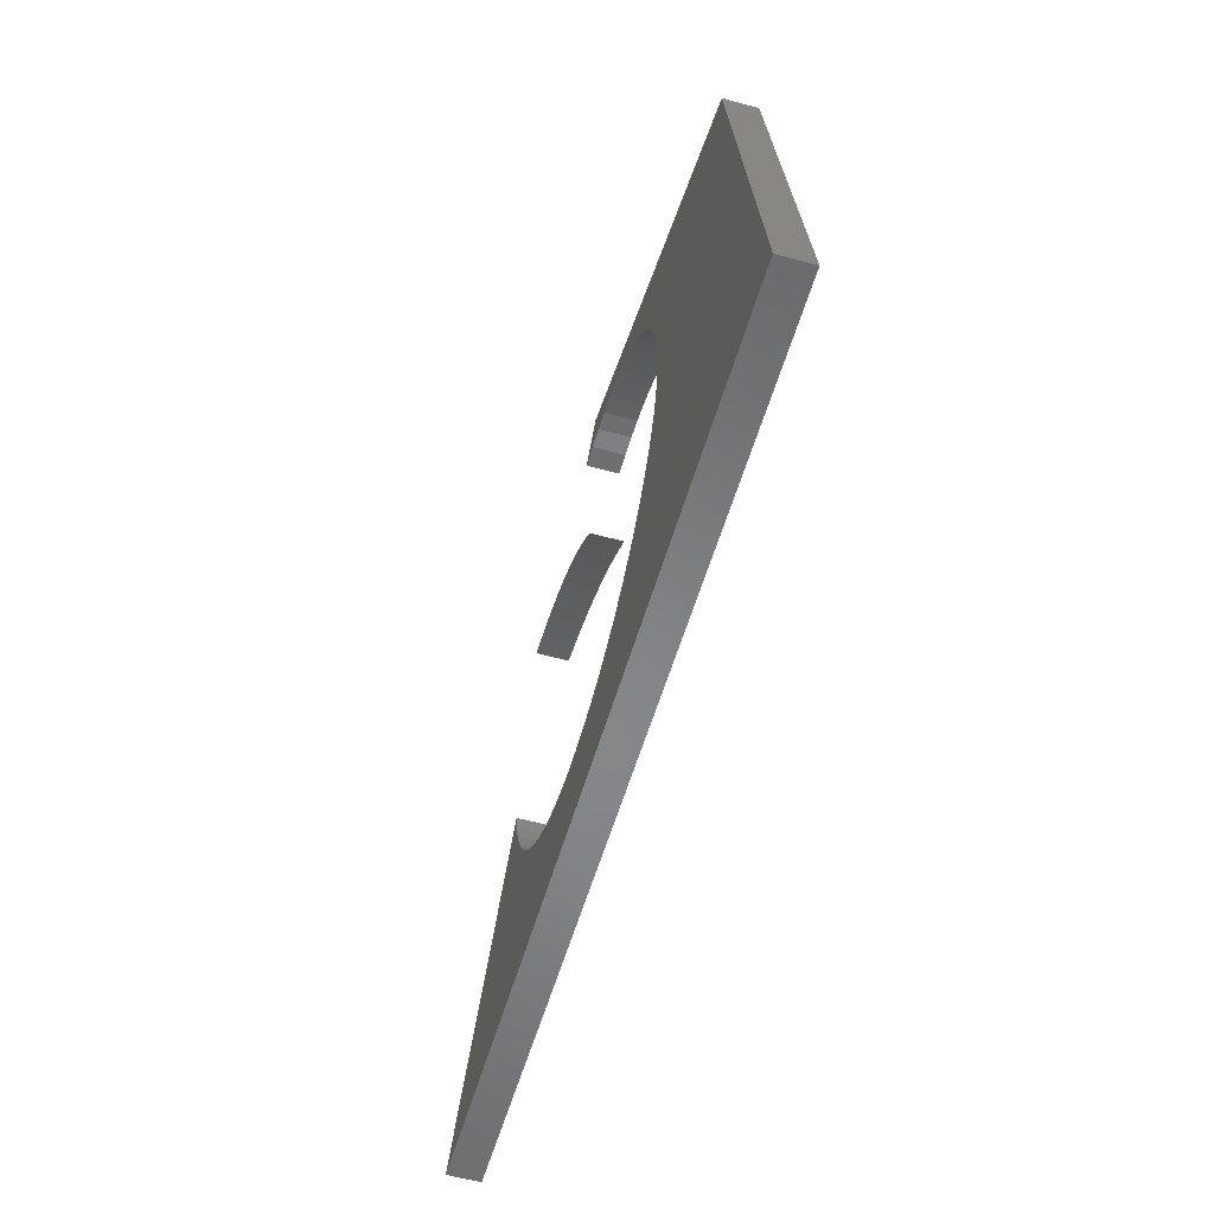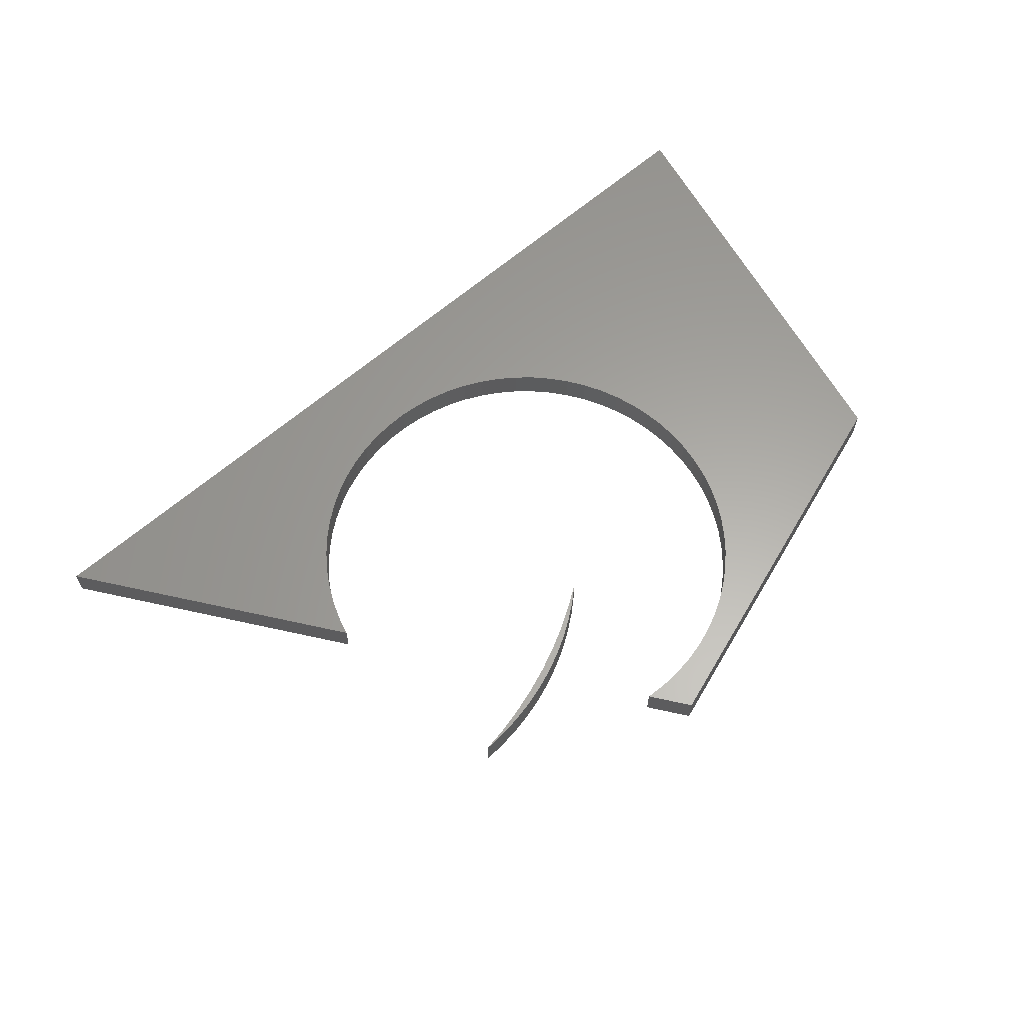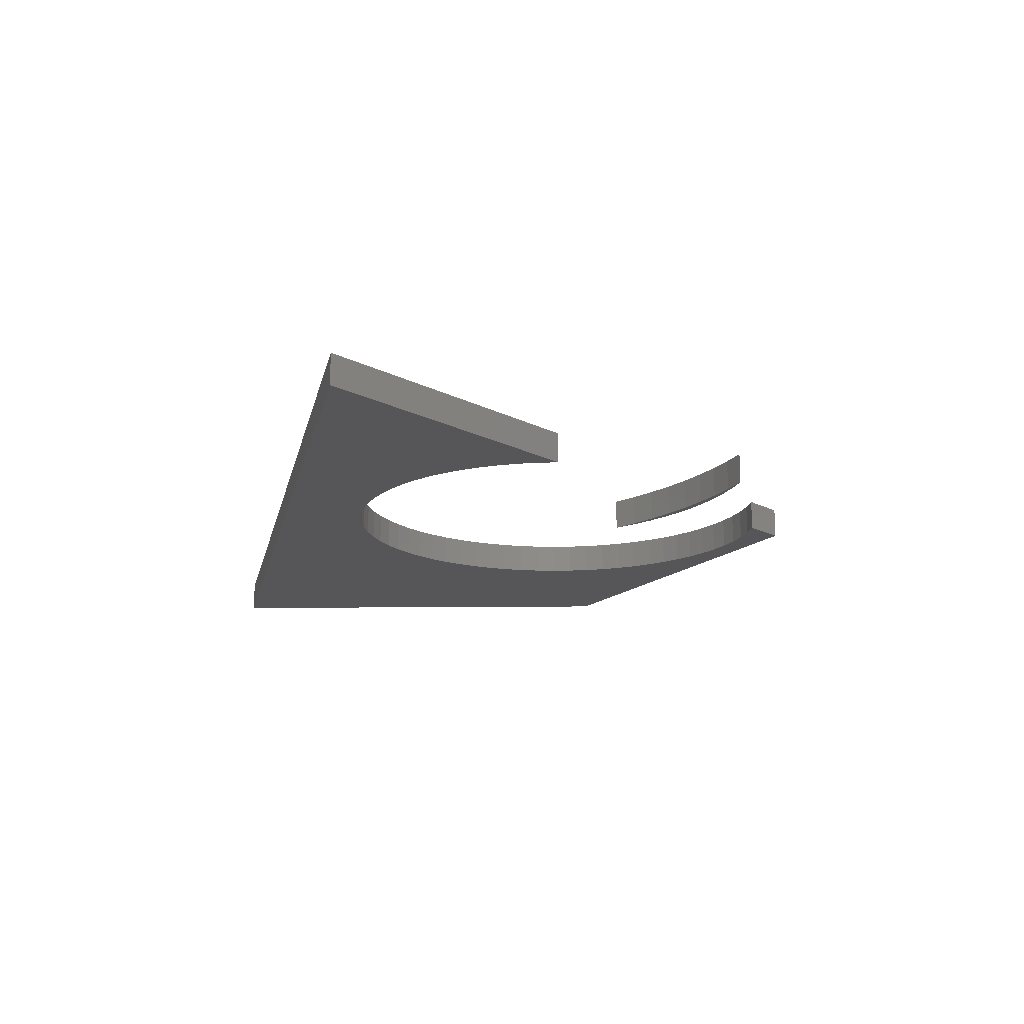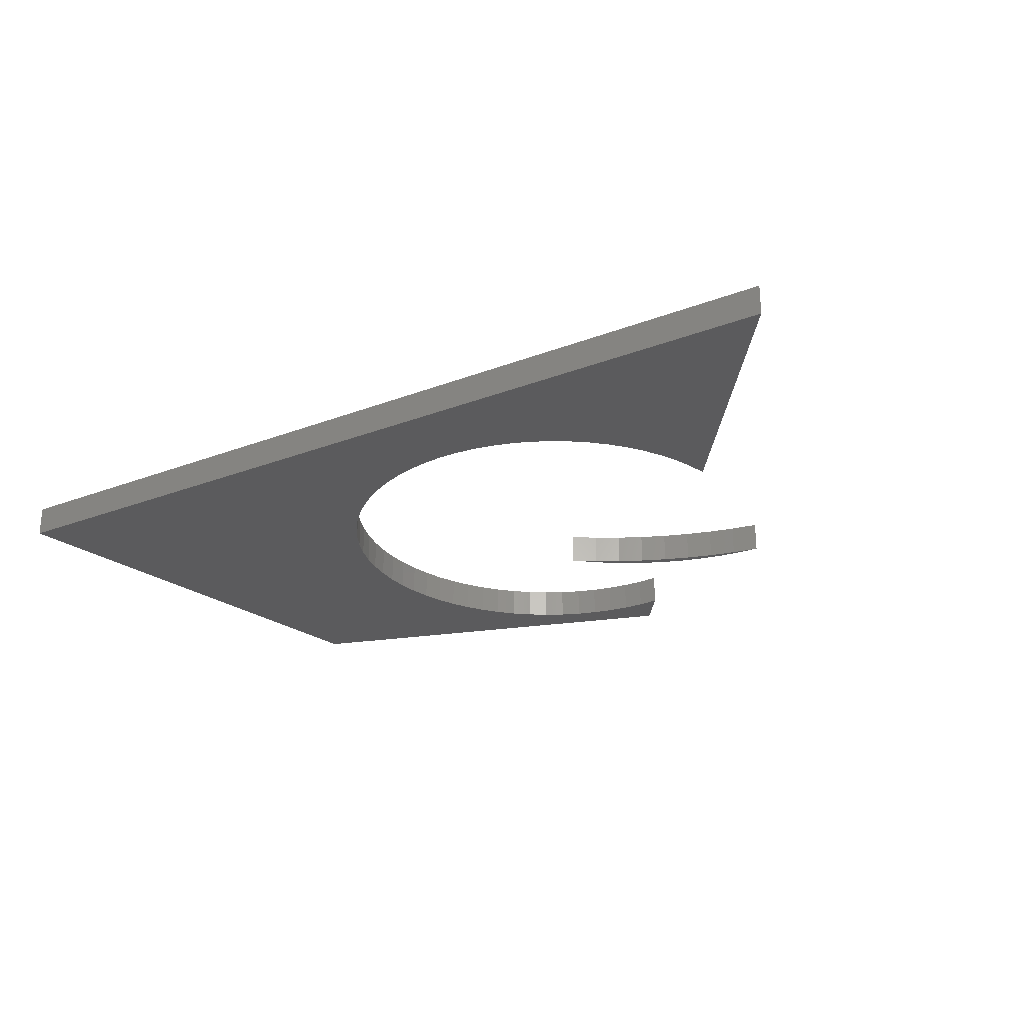
<metadata>
{"format":"stl","ext":"stl","renderer":"f3d","projection":"perspective","resolution":1024,"background":"white","views":[{"elev":-60.1,"azim":74.5,"up":"+Z"},{"elev":62.0,"azim":-35.2,"up":"+Y"},{"elev":-16.1,"azim":-95.4,"up":"+Y"},{"elev":-27.1,"azim":-142.8,"up":"+Y"}]}
</metadata>
<code>
# stl→obj: 292 verts, 430 faces
v -0.9078 -0.01587 -1.071
v -0.4812 -0.06349 -0.5971
v -0.4812 -0.01587 -0.5971
v -0.9078 -0.06349 -1.071
v -0.4742 -0.01587 -0.6385
v -0.4742 -0.06349 -0.6385
v -0.4635 -0.01587 -0.679
v -0.4635 -0.06349 -0.679
v -0.4492 -0.01587 -0.7185
v -0.4492 -0.06349 -0.7185
v -0.4312 -0.01587 -0.7564
v -0.4312 -0.06349 -0.7564
v -0.4099 -0.01587 -0.7926
v -0.4099 -0.06349 -0.7926
v -0.3854 -0.01587 -0.8266
v -0.3854 -0.06349 -0.8266
v -0.3579 -0.01587 -0.8583
v -0.3579 -0.06349 -0.8583
v -0.3276 -0.01587 -0.8873
v -0.3276 -0.06349 -0.8873
v -0.2947 -0.01587 -0.9135
v -0.2947 -0.06349 -0.9135
v -0.2597 -0.01587 -0.9365
v -0.2597 -0.06349 -0.9365
v -0.2226 -0.01587 -0.9562
v -0.2226 -0.06349 -0.9562
v -0.1839 -0.01587 -0.9725
v -0.1839 -0.06349 -0.9725
v -0.1439 -0.01587 -0.9851
v -0.1439 -0.06349 -0.9851
v -0.1029 -0.01587 -0.994
v -0.1029 -0.06349 -0.994
v -0.06125 -0.01587 -0.9992
v -0.06125 -0.06349 -0.9992
v -0.0193 -0.01587 -1
v -0.0193 -0.06349 -1
v 0.02259 -0.01587 -0.998
v 0.02259 -0.06349 -0.998
v 0.06407 -0.01587 -0.9916
v 0.06407 -0.06349 -0.9916
v 0.1048 -0.01587 -0.9815
v 0.1048 -0.06349 -0.9815
v 0.1444 -0.01587 -0.9677
v 0.1444 -0.06349 -0.9677
v 0.1826 -0.01587 -0.9503
v 0.1826 -0.06349 -0.9503
v 0.2191 -0.01587 -0.9296
v 0.2191 -0.06349 -0.9296
v 0.2535 -0.01587 -0.9055
v 0.2535 -0.06349 -0.9055
v 0.2856 -0.01587 -0.8785
v 0.2856 -0.06349 -0.8785
v 0.315 -0.01587 -0.8486
v 0.315 -0.06349 -0.8486
v 0.3416 -0.06349 -0.8161
v 0.3416 -0.01587 -0.8161
v 0.3652 -0.01587 -0.7814
v 0.3652 -0.06349 -0.7814
v 0.3854 -0.01587 -0.7446
v 0.3854 -0.06349 -0.7446
v 0.4022 -0.01587 -0.7062
v 0.4022 -0.06349 -0.7062
v 0.4154 -0.01587 -0.6663
v 0.4154 -0.06349 -0.6663
v 0.425 -0.01587 -0.6255
v 0.425 -0.06349 -0.6255
v 0.4307 -0.01587 -0.5839
v 0.4307 -0.06349 -0.5839
v 0.4326 -0.01587 -0.542
v 0.4326 -0.06349 -0.542
v 0.9265 -0.01587 -1.283
v 0.9265 -0.06349 -1.283
v -0.4812 0 -0.5971
v -0.9078 0 -1.071
v 0.04462 -0.06349 -0.01287
v 0.1051 -0.06349 -0.1025
v 0.1447 -0.06349 -0.1164
v 0.0644 -0.06349 -0.09241
v 0.02295 -0.06349 -0.08603
v -0.01892 -0.06349 -0.08347
v 0.1829 -0.06349 -0.1337
v 0.2193 -0.06349 -0.1545
v 0.8206 -0.06349 -0.3656
v 0.4307 -0.06349 -0.5001
v 0.425 -0.06349 -0.4585
v 0.4155 -0.06349 -0.4177
v 0.4023 -0.06349 -0.3779
v 0.3855 -0.06349 -0.3394
v 0.3652 -0.06349 -0.3027
v 0.3417 -0.06349 -0.2679
v 0.3152 -0.06349 -0.2355
v 0.2857 -0.06349 -0.2056
v 0.2537 -0.06349 -0.1785
v 0.4307 -0.01587 -0.5001
v 0.425 -0.01587 -0.4585
v 0.4155 -0.01587 -0.4177
v 0.4023 -0.01587 -0.3779
v 0.3855 -0.01587 -0.3394
v 0.3652 -0.01587 -0.3027
v 0.3417 -0.01587 -0.2679
v 0.3152 -0.01587 -0.2355
v 0.2857 -0.01587 -0.2056
v 0.2537 -0.01587 -0.1785
v 0.2193 -0.01587 -0.1545
v 0.1829 -0.01587 -0.1337
v 0.1447 -0.01587 -0.1164
v 0.1051 -0.01587 -0.1025
v 0.0644 -0.01587 -0.09241
v 0.02295 -0.01587 -0.08603
v -0.01892 -0.01587 -0.08347
v -0.4742 0 -0.6385
v -0.4635 0 -0.679
v -0.4492 0 -0.7185
v -0.4312 0 -0.7564
v -0.4099 0 -0.7926
v -0.3854 0 -0.8266
v -0.3579 0 -0.8583
v -0.3276 0 -0.8873
v -0.2947 0 -0.9135
v -0.2597 0 -0.9365
v -0.2226 0 -0.9562
v -0.1839 0 -0.9725
v -0.1439 0 -0.9851
v -0.1029 0 -0.994
v -0.06125 0 -0.9992
v -0.0193 0 -1
v 0.02259 0 -0.998
v 0.06407 0 -0.9916
v 0.1048 0 -0.9815
v 0.1444 0 -0.9677
v 0.1826 0 -0.9503
v 0.2191 0 -0.9296
v 0.2535 0 -0.9055
v 0.2856 0 -0.8785
v 0.315 0 -0.8486
v 0.3416 0 -0.8161
v 0.3652 0 -0.7814
v 0.3854 0 -0.7446
v 0.4022 0 -0.7062
v 0.4154 0 -0.6663
v 0.425 0 -0.6255
v 0.4307 0 -0.5839
v 0.4326 0 -0.542
v 0.8206 -0.01587 -0.3656
v 0.9265 0 -1.283
v -0.3276 3.469e-18 -0.8873
v -0.9078 3.469e-18 -1.071
v -0.3579 3.469e-18 -0.8583
v -0.3854 3.469e-18 -0.8266
v -0.2947 3.469e-18 -0.9135
v -0.4099 3.469e-18 -0.7926
v -0.2597 3.469e-18 -0.9365
v -0.4312 3.469e-18 -0.7564
v -0.2226 3.469e-18 -0.9562
v -0.4492 3.469e-18 -0.7185
v -0.1839 3.469e-18 -0.9725
v -0.4635 3.469e-18 -0.679
v -0.1439 3.469e-18 -0.9851
v -0.4742 3.469e-18 -0.6385
v -0.1029 3.469e-18 -0.994
v -0.4812 3.469e-18 -0.5971
v -0.06125 3.469e-18 -0.9992
v 0.9265 3.469e-18 -1.283
v -0.0193 3.469e-18 -1
v 0.02259 3.469e-18 -0.998
v 0.06407 3.469e-18 -0.9916
v 0.1048 3.469e-18 -0.9815
v 0.1444 3.469e-18 -0.9677
v 0.1826 3.469e-18 -0.9503
v 0.2191 3.469e-18 -0.9296
v 0.2535 3.469e-18 -0.9055
v 0.2856 3.469e-18 -0.8785
v 0.315 3.469e-18 -0.8486
v 0.3416 3.469e-18 -0.8161
v 0.3652 3.469e-18 -0.7814
v 0.3854 3.469e-18 -0.7446
v 0.4022 3.469e-18 -0.7062
v 0.4154 3.469e-18 -0.6663
v 0.04462 3.469e-18 -0.01287
v 0.1447 3.469e-18 -0.1164
v 0.1051 3.469e-18 -0.1025
v 0.0644 3.469e-18 -0.09241
v 0.02295 3.469e-18 -0.08603
v -0.01892 3.469e-18 -0.08347
v 0.1829 3.469e-18 -0.1337
v 0.2193 3.469e-18 -0.1545
v 0.8206 3.469e-18 -0.3656
v 0.4326 3.469e-18 -0.542
v 0.4307 3.469e-18 -0.5001
v 0.425 3.469e-18 -0.4585
v 0.4155 3.469e-18 -0.4177
v 0.4023 3.469e-18 -0.3779
v 0.3855 3.469e-18 -0.3394
v 0.3652 3.469e-18 -0.3027
v 0.3417 3.469e-18 -0.2679
v 0.3152 3.469e-18 -0.2355
v 0.2857 3.469e-18 -0.2056
v 0.2537 3.469e-18 -0.1785
v 0.425 3.469e-18 -0.6255
v 0.4307 3.469e-18 -0.5839
v 0.04462 -0.01587 -0.01287
v 0.4307 0 -0.5001
v 0.425 0 -0.4585
v 0.4155 0 -0.4177
v 0.4023 0 -0.3779
v 0.3855 0 -0.3394
v 0.3652 0 -0.3027
v 0.3417 0 -0.2679
v 0.3152 0 -0.2355
v 0.2857 0 -0.2056
v 0.2537 0 -0.1785
v 0.2193 0 -0.1545
v 0.1829 0 -0.1337
v 0.1447 0 -0.1164
v 0.1051 0 -0.1025
v 0.0644 0 -0.09241
v 0.02295 0 -0.08603
v -0.01892 0 -0.08347
v 0.8206 0 -0.3656
v 0.04462 0 -0.01287
v -0.3252 -0.01587 -0.2052
v -0.3787 -0.06349 -0.1892
v -0.3787 -0.01587 -0.1892
v -0.3252 -0.06349 -0.2052
v -0.2728 -0.01587 -0.2244
v -0.2728 -0.06349 -0.2244
v -0.2217 -0.01587 -0.2466
v -0.2217 -0.06349 -0.2466
v -0.172 -0.01587 -0.2718
v -0.172 -0.06349 -0.2718
v -0.1238 -0.01587 -0.3
v -0.1238 -0.06349 -0.3
v -0.07746 -0.01587 -0.3309
v -0.07746 -0.06349 -0.3309
v -0.03301 -0.01587 -0.3646
v -0.03301 -0.06349 -0.3646
v 0.009347 -0.01587 -0.4009
v 0.009347 -0.06349 -0.4009
v -0.02116 -0.01587 -0.3675
v -0.02116 -0.06349 -0.3675
v -0.05403 -0.01587 -0.3365
v -0.05403 -0.06349 -0.3365
v -0.08909 -0.01587 -0.308
v -0.08909 -0.06349 -0.308
v -0.1262 -0.01587 -0.2821
v -0.1262 -0.06349 -0.2821
v -0.165 -0.01587 -0.259
v -0.165 -0.06349 -0.259
v -0.2055 -0.01587 -0.2389
v -0.2055 -0.06349 -0.2389
v -0.2473 -0.01587 -0.2217
v -0.2473 -0.06349 -0.2217
v -0.2902 -0.01587 -0.2077
v -0.2902 -0.06349 -0.2077
v -0.3341 -0.01587 -0.1968
v -0.3341 -0.06349 -0.1968
v -0.3787 0 -0.1892
v -0.3252 0 -0.2052
v -0.2728 0 -0.2244
v -0.2217 0 -0.2466
v -0.172 0 -0.2718
v -0.1238 0 -0.3
v -0.07746 0 -0.3309
v -0.03301 0 -0.3646
v 0.009347 0 -0.4009
v -0.02116 0 -0.3675
v -0.05403 0 -0.3365
v -0.08909 0 -0.308
v -0.1262 0 -0.2821
v -0.165 0 -0.259
v -0.2055 0 -0.2389
v -0.2473 0 -0.2217
v -0.2902 0 -0.2077
v -0.3341 0 -0.1968
v -0.3252 3.469e-18 -0.2052
v -0.3787 3.469e-18 -0.1892
v -0.3341 3.469e-18 -0.1968
v -0.2902 3.469e-18 -0.2077
v -0.2728 3.469e-18 -0.2244
v -0.2473 3.469e-18 -0.2217
v -0.2217 3.469e-18 -0.2466
v -0.2055 3.469e-18 -0.2389
v -0.172 3.469e-18 -0.2718
v -0.165 3.469e-18 -0.259
v -0.1262 3.469e-18 -0.2821
v -0.1238 3.469e-18 -0.3
v -0.08909 3.469e-18 -0.308
v -0.07746 3.469e-18 -0.3309
v -0.05403 3.469e-18 -0.3365
v -0.03301 3.469e-18 -0.3646
v -0.02116 3.469e-18 -0.3675
v 0.009347 3.469e-18 -0.4009
f 1 2 3
f 1 4 2
f 5 3 2
f 5 2 6
f 7 6 8
f 7 5 6
f 9 8 10
f 9 7 8
f 11 10 12
f 11 9 10
f 13 12 14
f 13 11 12
f 15 14 16
f 15 13 14
f 17 16 18
f 17 15 16
f 19 17 18
f 19 18 20
f 21 19 20
f 21 20 22
f 23 22 24
f 23 21 22
f 25 24 26
f 25 23 24
f 27 26 28
f 27 25 26
f 29 28 30
f 29 27 28
f 31 30 32
f 31 29 30
f 33 32 34
f 33 31 32
f 35 34 36
f 35 33 34
f 37 36 38
f 37 35 36
f 39 38 40
f 39 37 38
f 41 40 42
f 41 39 40
f 43 42 44
f 43 41 42
f 45 44 46
f 45 43 44
f 47 46 48
f 47 45 46
f 49 48 50
f 49 47 48
f 51 50 52
f 51 49 50
f 53 52 54
f 53 54 55
f 53 51 52
f 56 53 55
f 57 55 58
f 57 56 55
f 59 58 60
f 59 57 58
f 61 60 62
f 61 59 60
f 63 62 64
f 63 61 62
f 65 64 66
f 65 63 64
f 67 66 68
f 67 65 66
f 69 67 68
f 69 68 70
f 71 4 1
f 71 72 4
f 1 3 73
f 1 73 74
f 20 18 4
f 16 4 18
f 22 20 4
f 14 4 16
f 24 22 4
f 12 4 14
f 26 24 4
f 10 4 12
f 28 26 4
f 8 4 10
f 30 28 4
f 6 4 8
f 32 30 4
f 2 4 6
f 34 32 4
f 72 36 34
f 72 38 36
f 72 40 38
f 72 42 40
f 72 44 42
f 72 46 44
f 72 48 46
f 72 50 48
f 72 52 50
f 72 54 52
f 72 55 54
f 72 58 55
f 72 60 58
f 72 34 4
f 62 60 72
f 64 62 72
f 75 76 77
f 75 78 76
f 75 79 78
f 75 80 79
f 81 75 77
f 82 75 81
f 83 84 70
f 83 85 84
f 83 64 72
f 83 86 85
f 83 87 86
f 83 88 87
f 83 89 88
f 83 90 89
f 83 91 90
f 83 92 91
f 83 93 92
f 83 82 93
f 83 66 64
f 83 68 66
f 83 70 68
f 83 75 82
f 94 69 70
f 94 70 84
f 95 84 85
f 95 94 84
f 96 85 86
f 96 95 85
f 97 86 87
f 97 96 86
f 98 87 88
f 98 97 87
f 99 88 89
f 99 98 88
f 100 89 90
f 100 99 89
f 101 90 91
f 101 100 90
f 102 91 92
f 102 101 91
f 103 92 93
f 103 102 92
f 104 93 82
f 104 103 93
f 105 82 81
f 105 104 82
f 106 81 77
f 106 105 81
f 107 77 76
f 107 106 77
f 108 76 78
f 108 107 76
f 109 108 78
f 109 78 79
f 110 109 79
f 110 79 80
f 5 73 3
f 5 111 73
f 7 112 111
f 7 111 5
f 9 113 112
f 9 112 7
f 11 114 113
f 11 113 9
f 13 115 114
f 13 114 11
f 15 116 115
f 15 115 13
f 17 117 116
f 17 116 15
f 19 117 17
f 19 118 117
f 21 118 19
f 21 119 118
f 23 120 119
f 23 119 21
f 25 121 120
f 25 120 23
f 27 122 121
f 27 121 25
f 29 123 122
f 29 122 27
f 31 124 123
f 31 123 29
f 33 125 124
f 33 124 31
f 35 126 125
f 35 125 33
f 37 127 126
f 37 126 35
f 39 128 127
f 39 127 37
f 41 129 128
f 41 128 39
f 43 130 129
f 43 129 41
f 45 131 130
f 45 130 43
f 47 132 131
f 47 131 45
f 49 133 132
f 49 132 47
f 51 134 133
f 51 133 49
f 53 135 134
f 53 134 51
f 56 136 135
f 56 135 53
f 57 137 136
f 57 136 56
f 59 138 137
f 59 137 57
f 61 139 138
f 61 138 59
f 63 140 139
f 63 139 61
f 65 141 140
f 65 140 63
f 67 142 141
f 67 141 65
f 69 142 67
f 69 143 142
f 144 72 71
f 144 83 72
f 71 1 74
f 71 74 145
f 146 147 148
f 149 148 147
f 150 147 146
f 151 149 147
f 152 147 150
f 153 151 147
f 154 147 152
f 155 153 147
f 156 147 154
f 157 155 147
f 158 147 156
f 159 157 147
f 160 147 158
f 161 159 147
f 162 147 160
f 163 162 164
f 163 164 165
f 163 165 166
f 163 166 167
f 163 167 168
f 163 168 169
f 163 169 170
f 163 170 171
f 163 171 172
f 163 172 173
f 163 173 174
f 163 174 175
f 163 175 176
f 163 147 162
f 177 163 176
f 178 163 177
f 179 180 181
f 179 181 182
f 179 182 183
f 179 183 184
f 185 180 179
f 186 185 179
f 187 188 189
f 187 189 190
f 187 163 178
f 187 190 191
f 187 191 192
f 187 192 193
f 187 193 194
f 187 194 195
f 187 195 196
f 187 196 197
f 187 197 198
f 187 198 186
f 187 178 199
f 187 199 200
f 187 200 188
f 187 186 179
f 110 75 201
f 110 80 75
f 201 83 144
f 201 75 83
f 94 143 69
f 94 202 143
f 95 203 202
f 95 202 94
f 96 204 203
f 96 203 95
f 97 205 204
f 97 204 96
f 98 206 205
f 98 205 97
f 99 207 206
f 99 206 98
f 100 208 207
f 100 207 99
f 101 209 208
f 101 208 100
f 102 210 209
f 102 209 101
f 103 211 210
f 103 210 102
f 104 212 211
f 104 211 103
f 105 213 212
f 105 212 104
f 106 214 213
f 106 213 105
f 107 215 214
f 107 214 106
f 108 216 215
f 108 215 107
f 109 216 108
f 109 217 216
f 110 217 109
f 110 218 217
f 144 71 145
f 144 145 219
f 110 201 220
f 110 220 218
f 201 144 219
f 201 219 220
f 221 222 223
f 221 224 222
f 225 226 224
f 225 224 221
f 227 228 226
f 227 226 225
f 229 230 228
f 229 228 227
f 231 232 230
f 231 230 229
f 233 234 232
f 233 232 231
f 235 236 234
f 235 234 233
f 237 238 236
f 237 236 235
f 239 238 237
f 239 240 238
f 241 242 240
f 241 240 239
f 243 244 242
f 243 242 241
f 245 246 244
f 245 244 243
f 247 248 246
f 247 246 245
f 249 250 248
f 249 248 247
f 251 252 250
f 251 250 249
f 253 254 252
f 253 252 251
f 255 256 254
f 255 254 253
f 223 222 256
f 223 256 255
f 221 223 257
f 221 257 258
f 225 258 259
f 225 221 258
f 227 259 260
f 227 225 259
f 229 260 261
f 229 227 260
f 231 261 262
f 231 229 261
f 233 262 263
f 233 231 262
f 235 263 264
f 235 233 263
f 237 264 265
f 237 235 264
f 224 256 222
f 254 256 224
f 226 254 224
f 252 254 226
f 228 252 226
f 250 252 228
f 230 250 228
f 248 250 230
f 246 230 232
f 246 248 230
f 244 232 234
f 244 246 232
f 242 234 236
f 242 244 234
f 240 236 238
f 240 242 236
f 239 237 265
f 239 265 266
f 241 266 267
f 241 239 266
f 243 267 268
f 243 241 267
f 245 268 269
f 245 243 268
f 247 269 270
f 247 245 269
f 249 270 271
f 249 247 270
f 251 271 272
f 251 249 271
f 253 272 273
f 253 251 272
f 255 273 274
f 255 253 273
f 223 274 257
f 223 255 274
f 275 276 277
f 278 275 277
f 279 275 278
f 280 279 278
f 281 279 280
f 282 281 280
f 283 281 282
f 284 283 282
f 285 286 283
f 285 283 284
f 287 288 286
f 287 286 285
f 289 290 288
f 289 288 287
f 291 292 290
f 291 290 289

</code>
